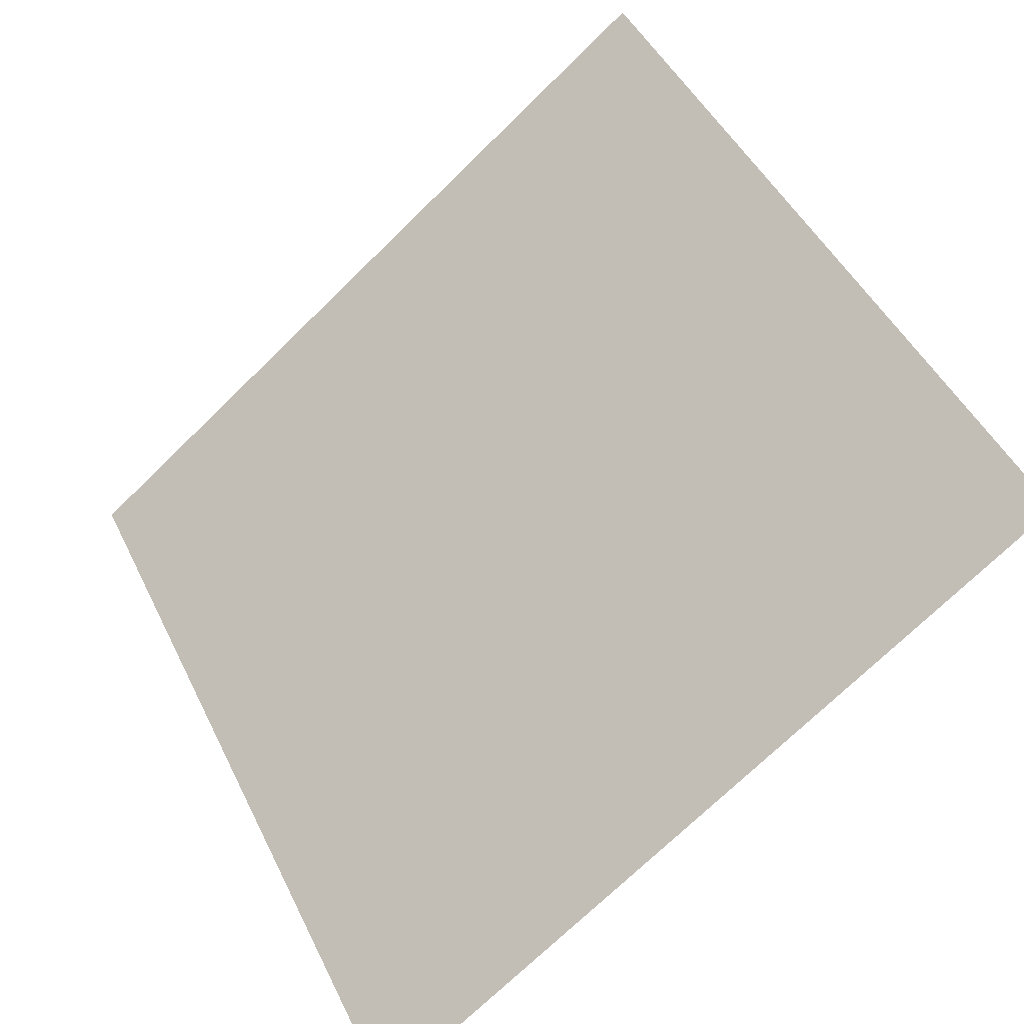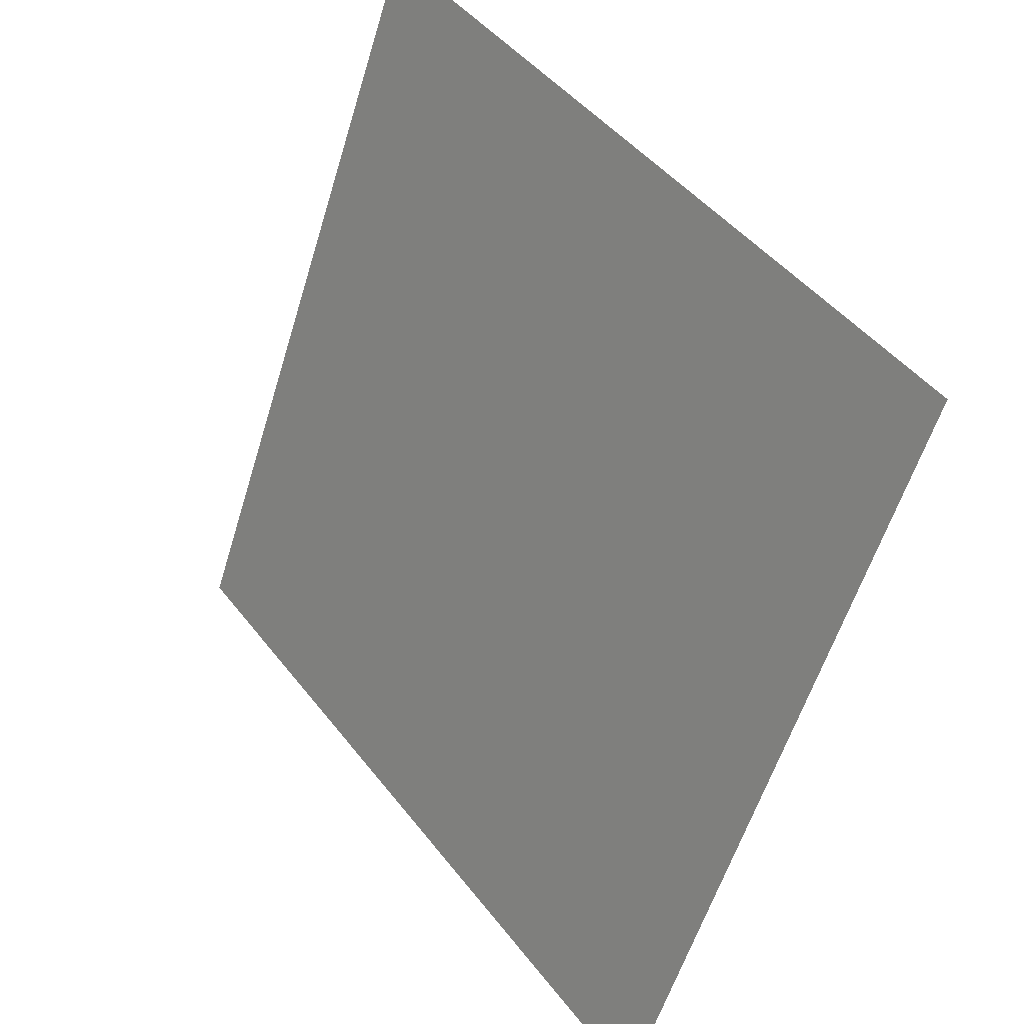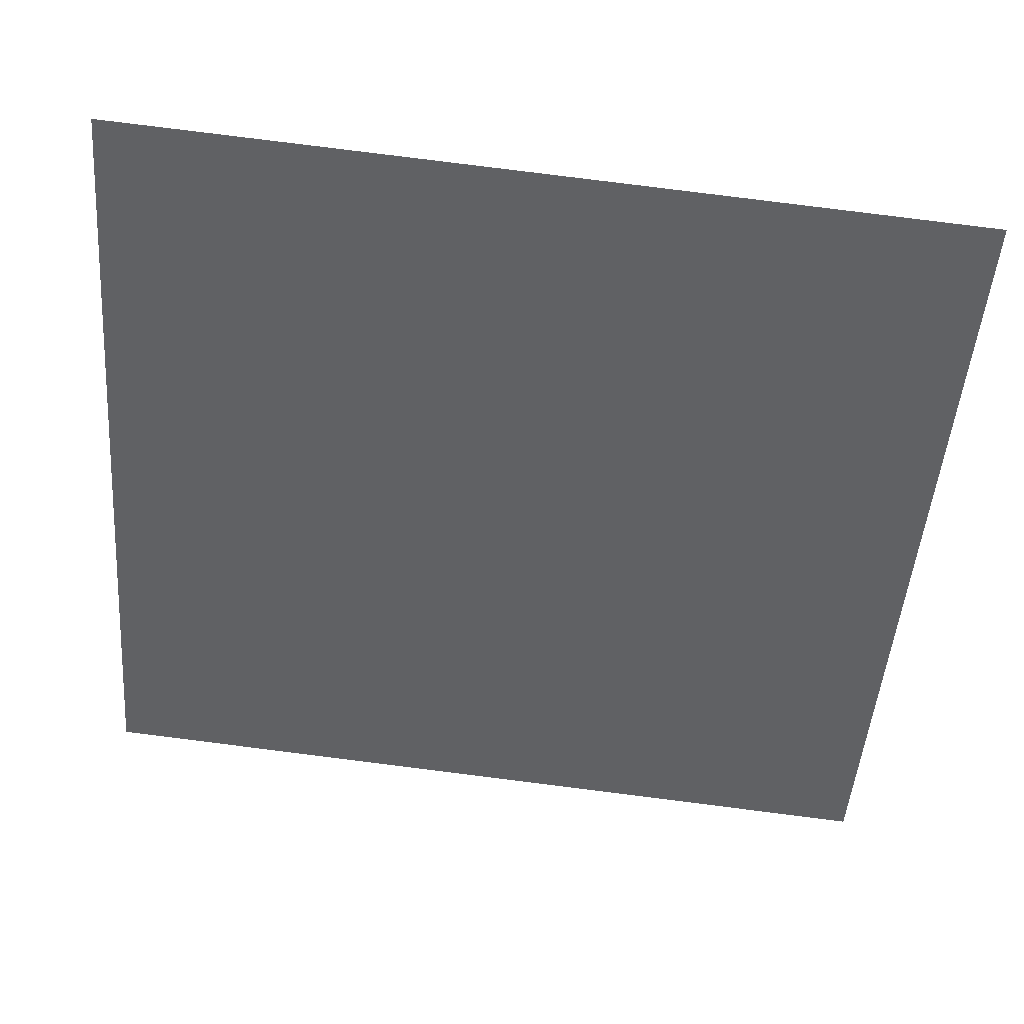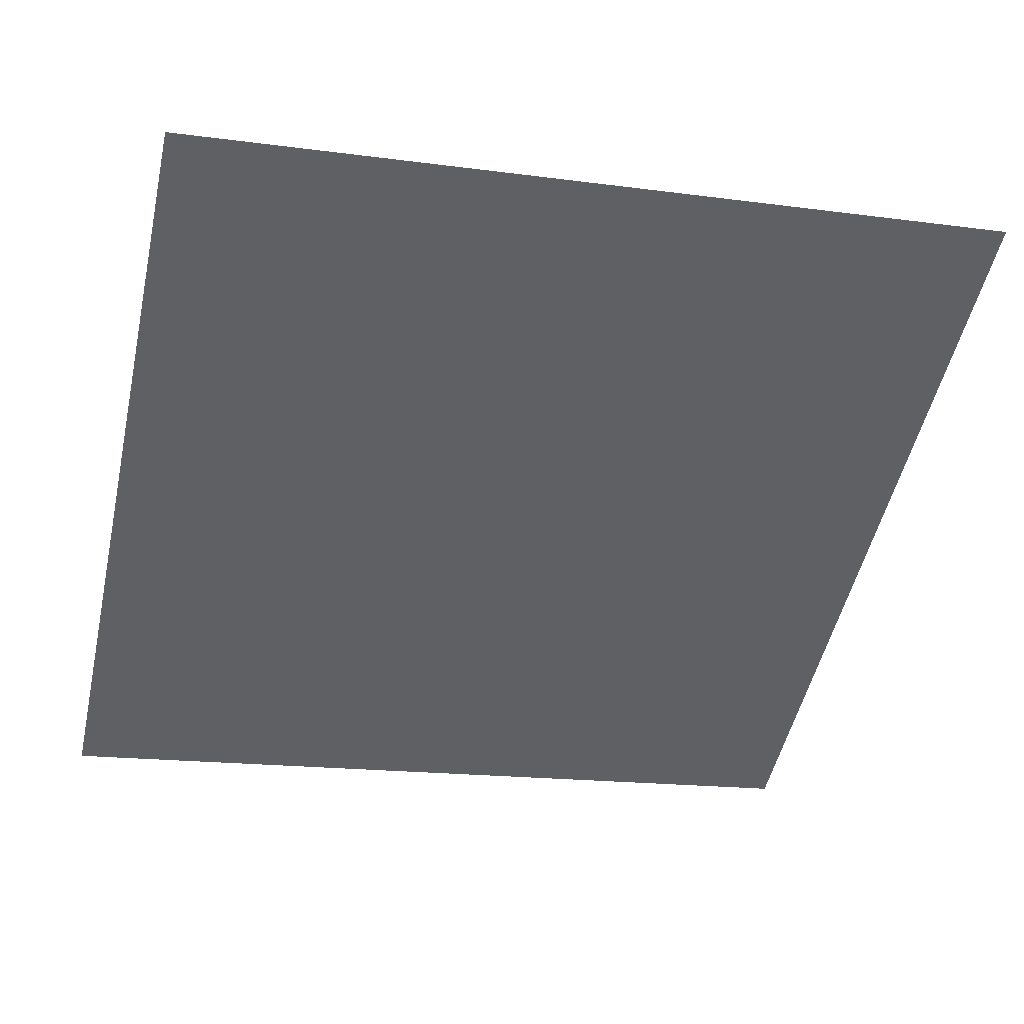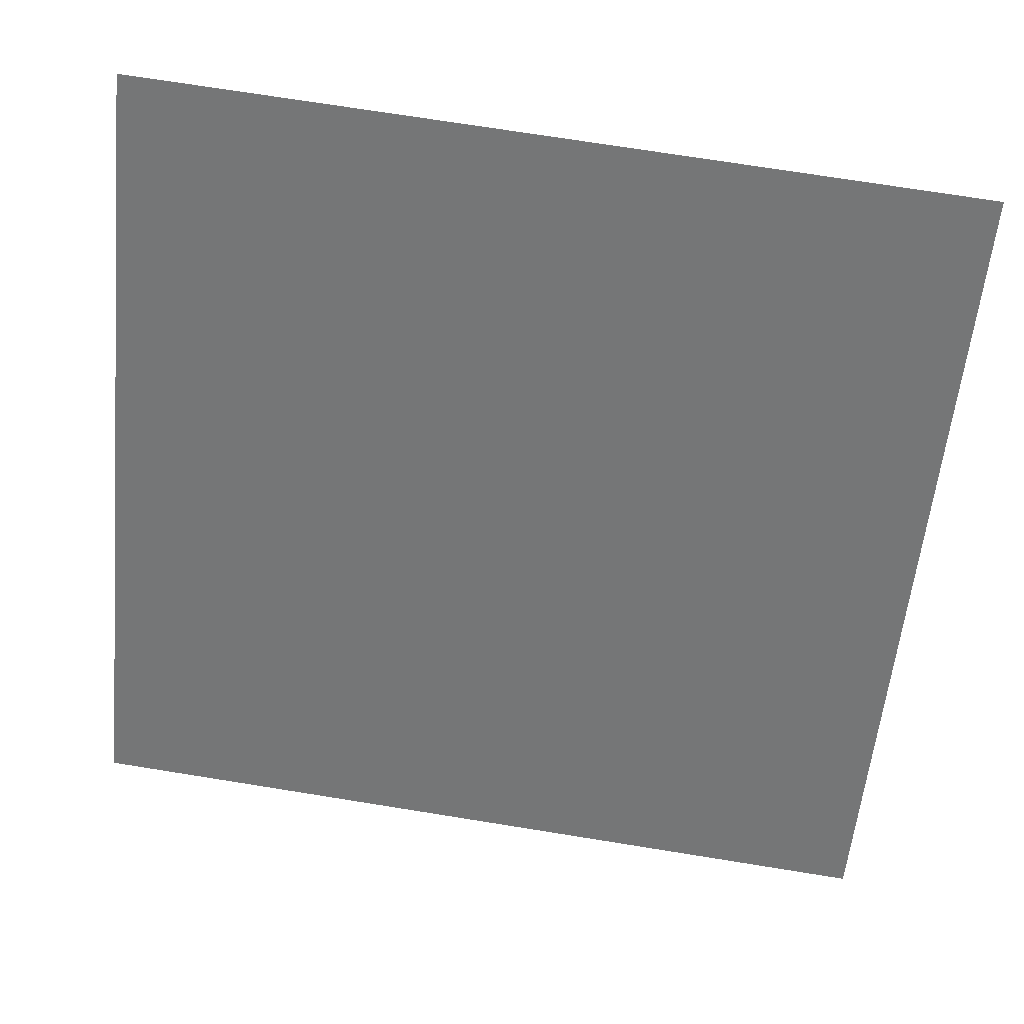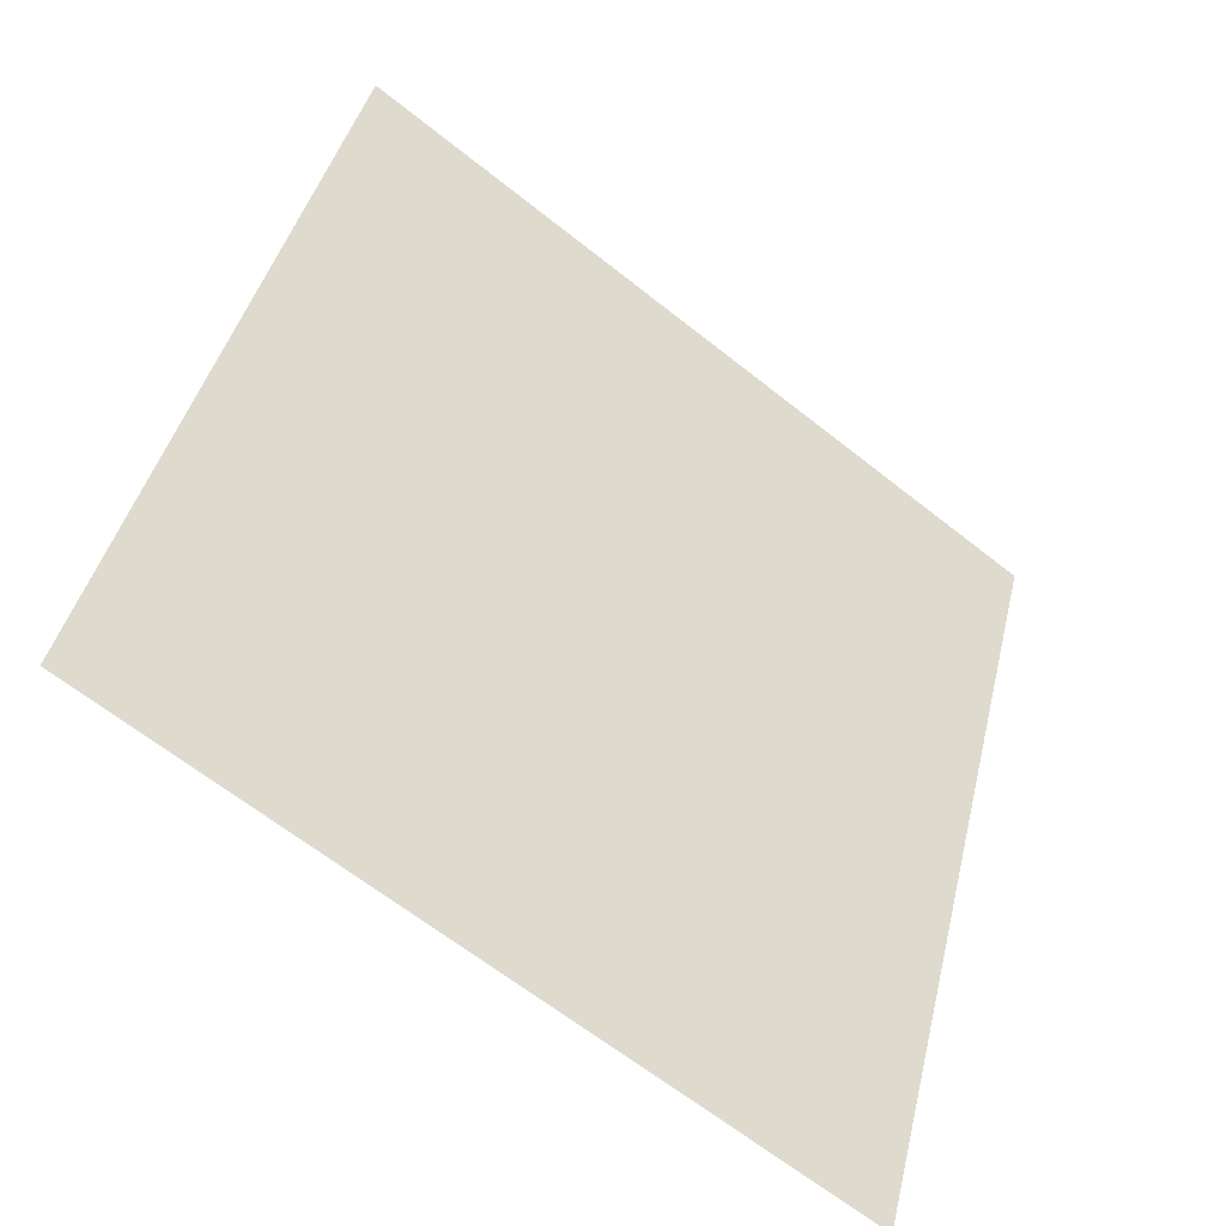
<metadata>
{"format":"obj","ext":"obj","renderer":"f3d","projection":"perspective","resolution":1024,"background":"white","views":[{"elev":-71.5,"azim":-137.0,"up":"+Z"},{"elev":-56.7,"azim":-108.2,"up":"+Z"},{"elev":79.3,"azim":5.7,"up":"+Z"},{"elev":-12.0,"azim":-14.3,"up":"+Y"},{"elev":69.4,"azim":7.7,"up":"+Z"},{"elev":41.2,"azim":103.9,"up":"+Y"}]}
</metadata>
<code>
v -0.1581 0.7622 0.4718
v -0.1647 0.7624 0.4718
v -0.1646 0.7663 0.4771
v -0.158 0.7661 0.477
f 4 3 2 1

</code>
